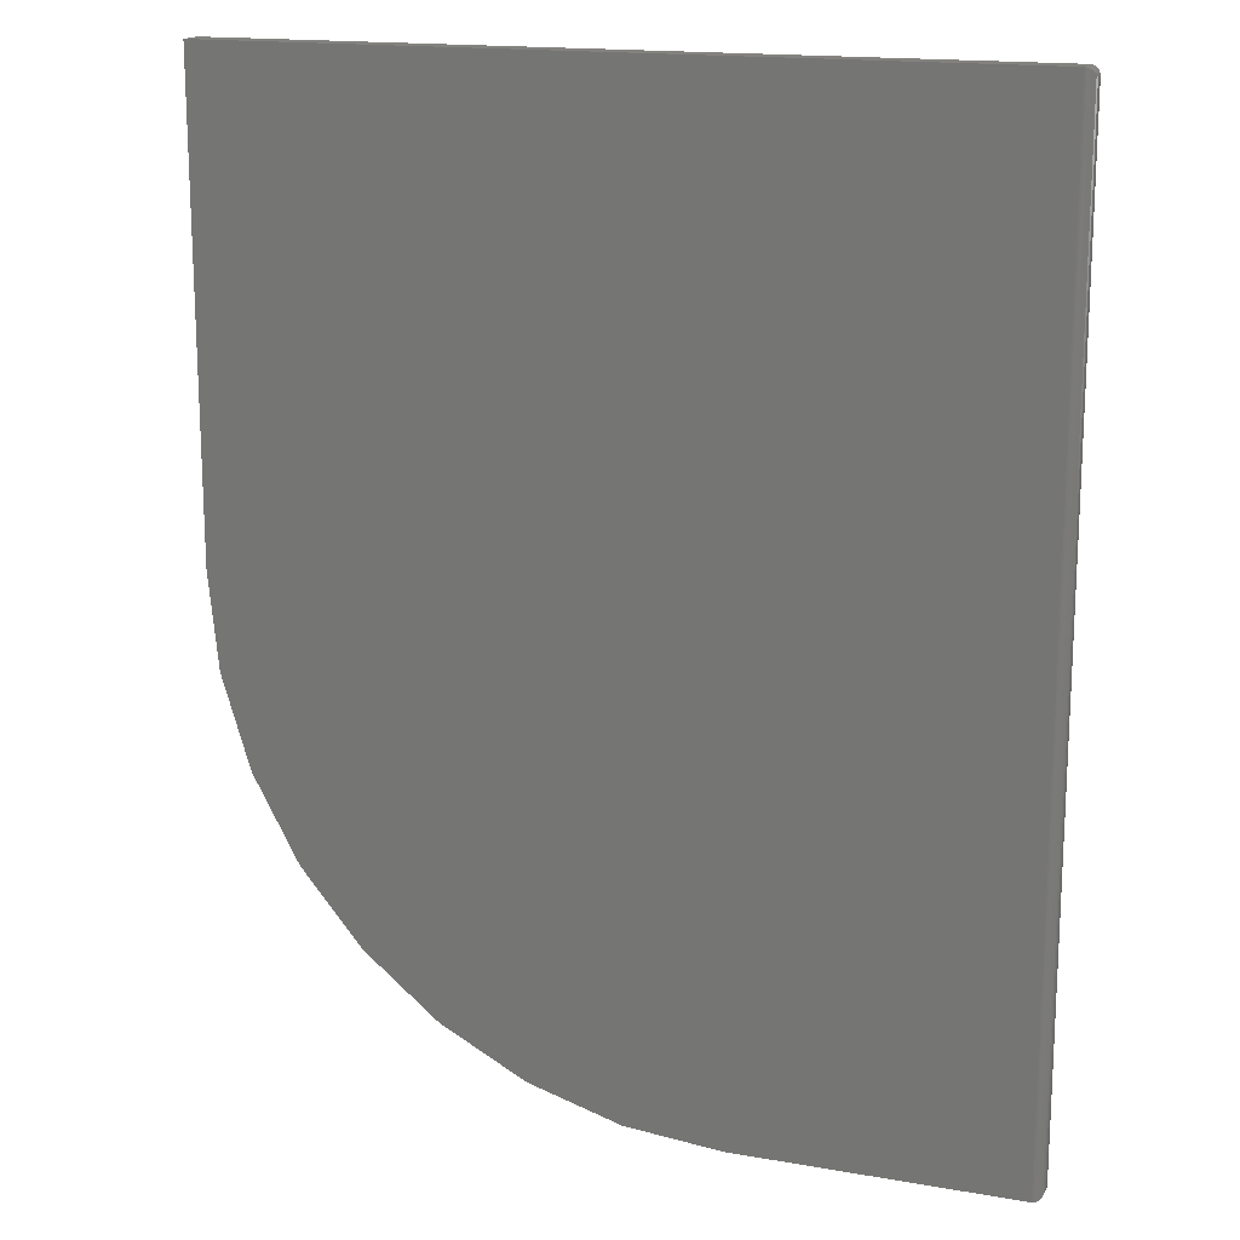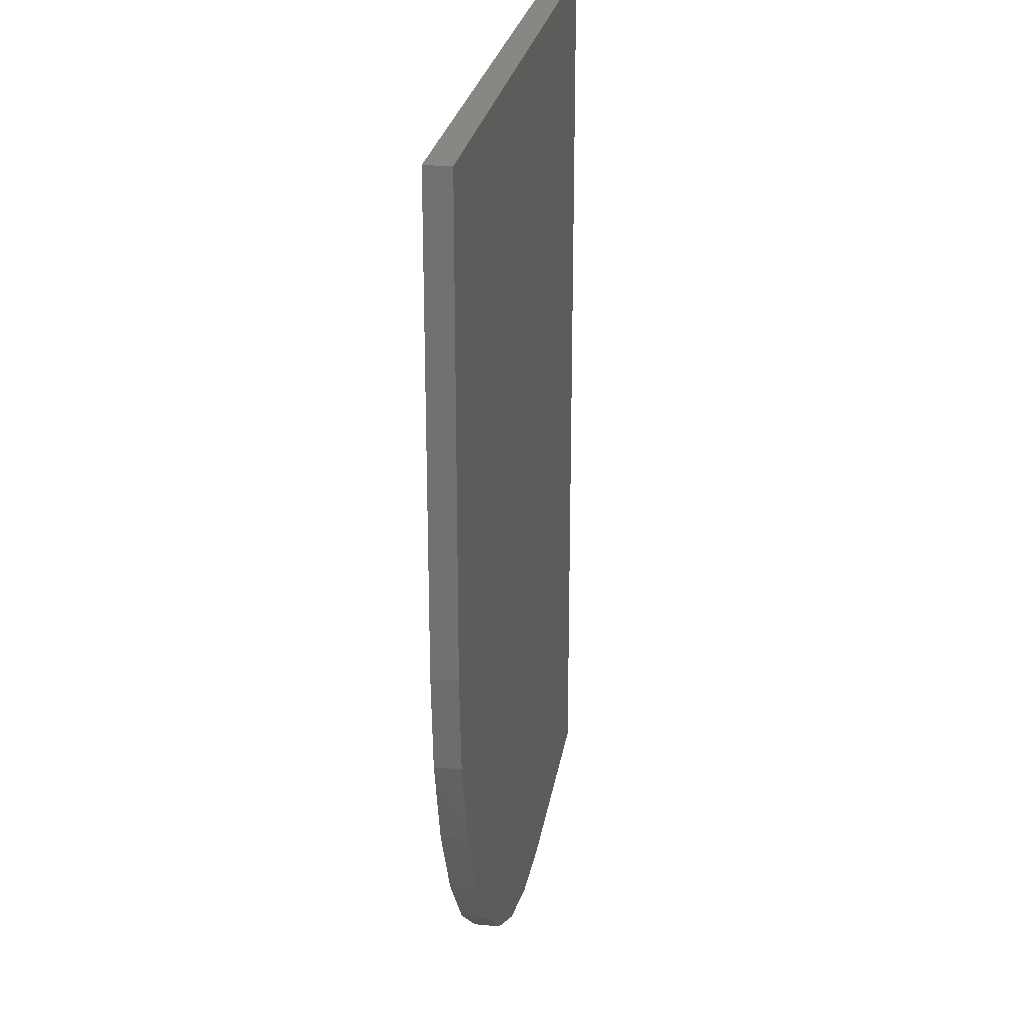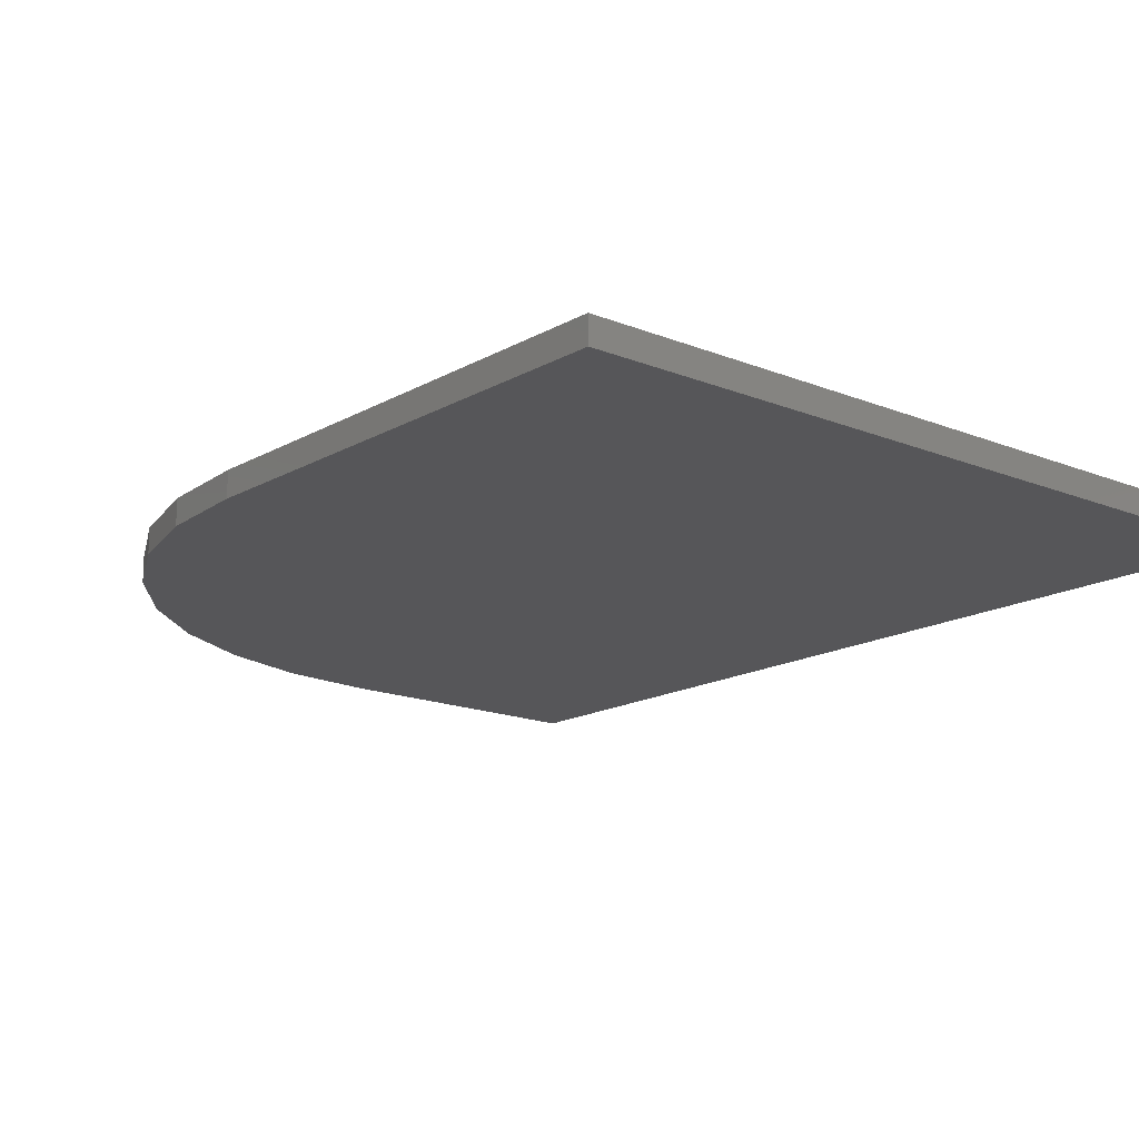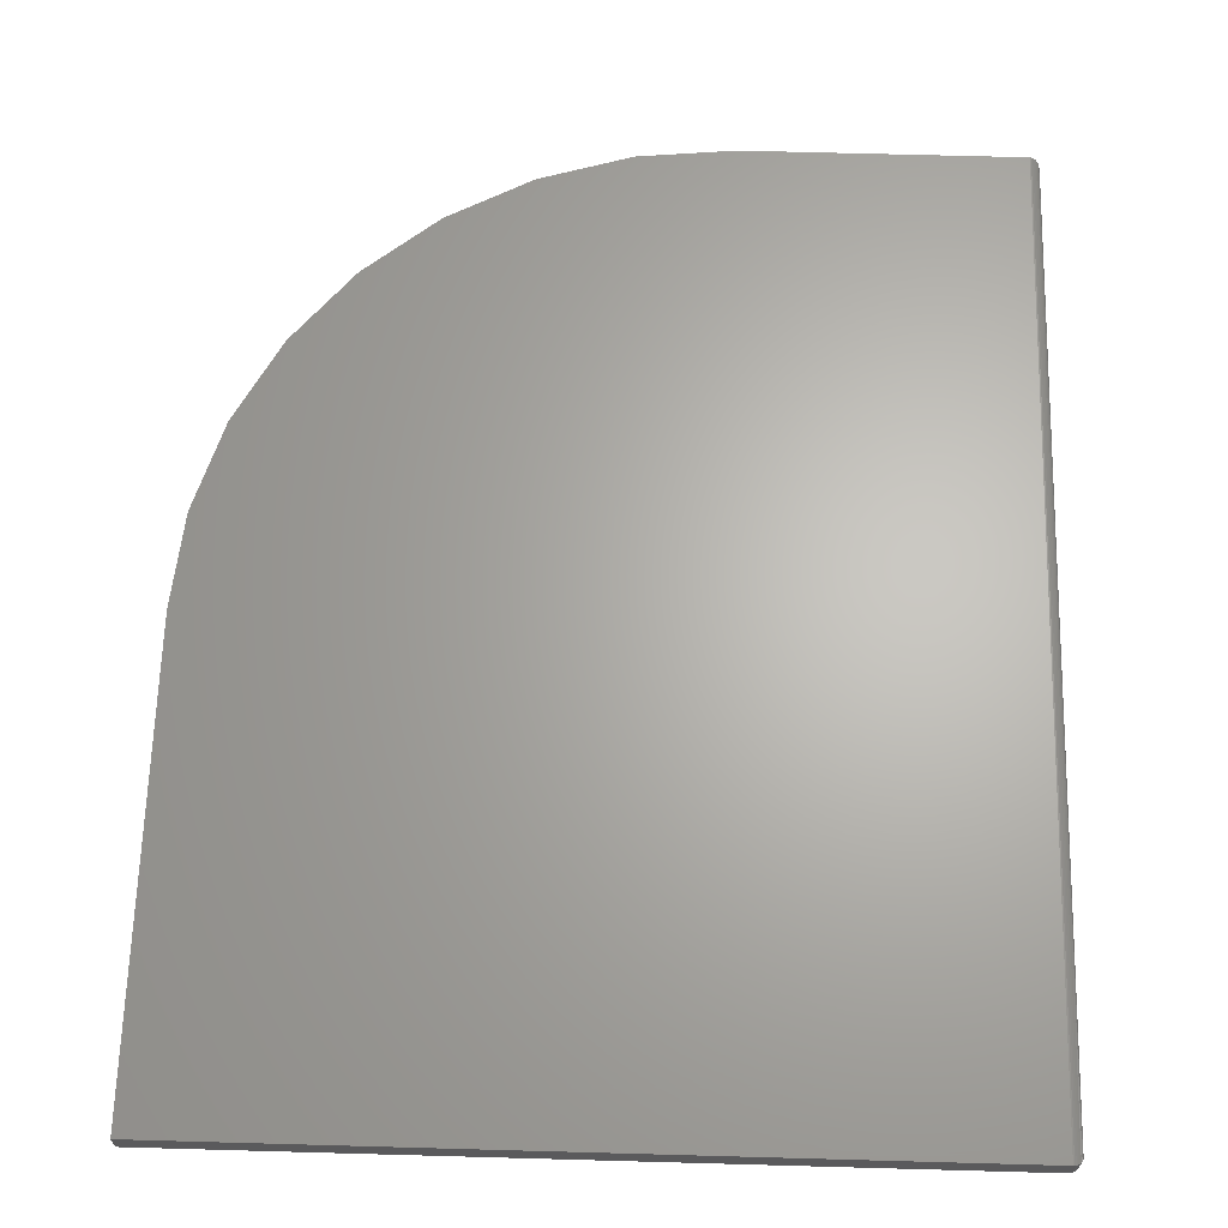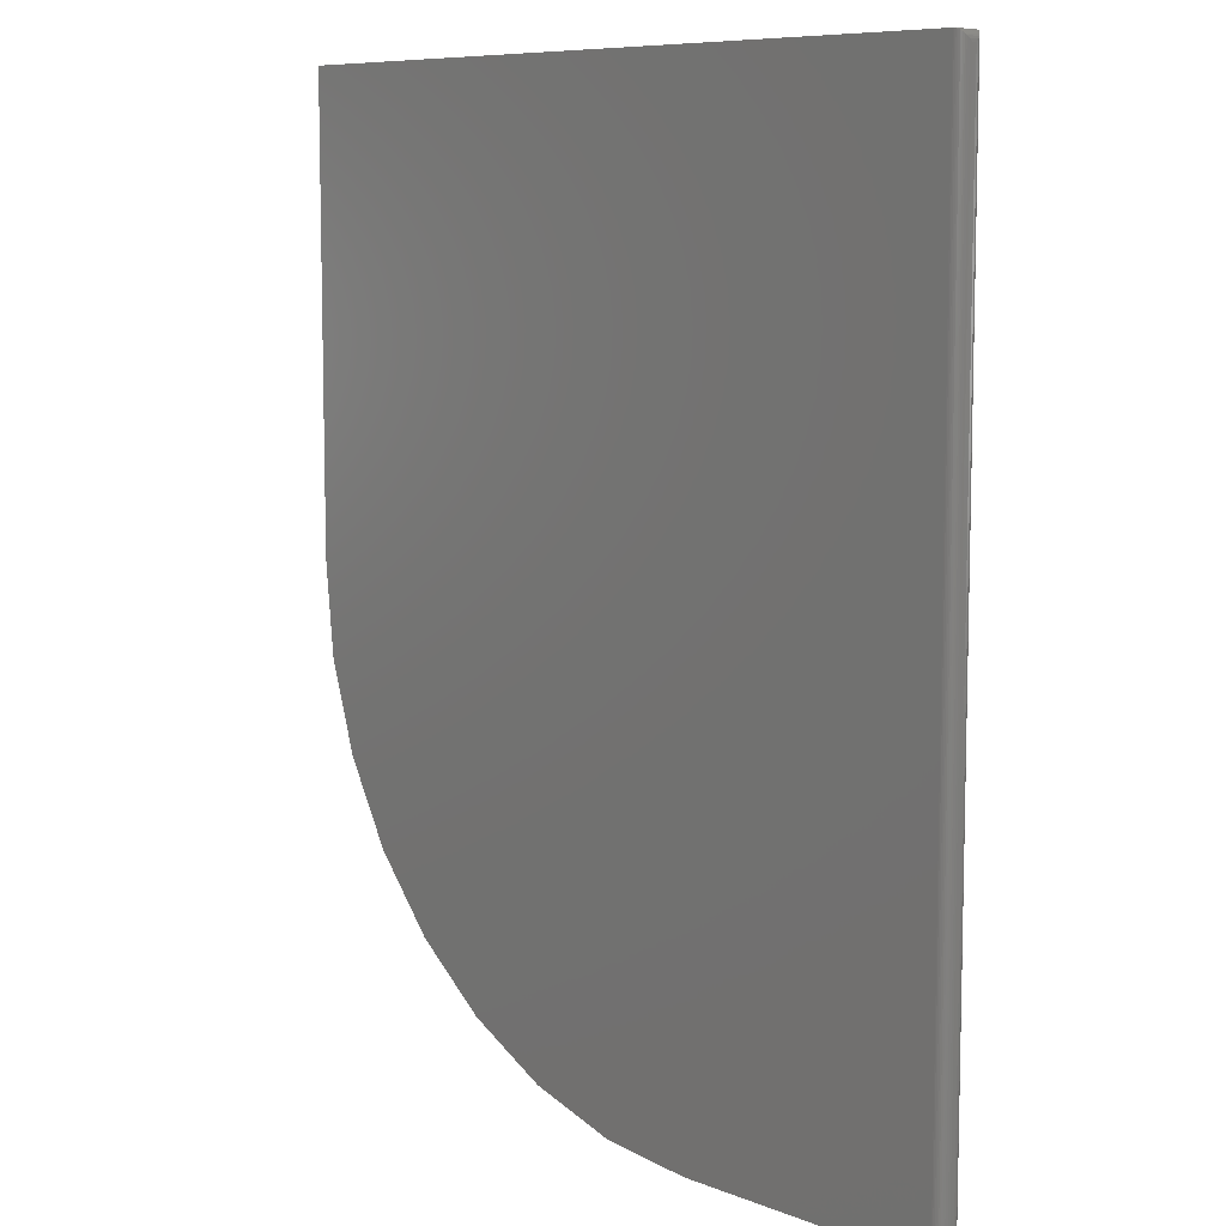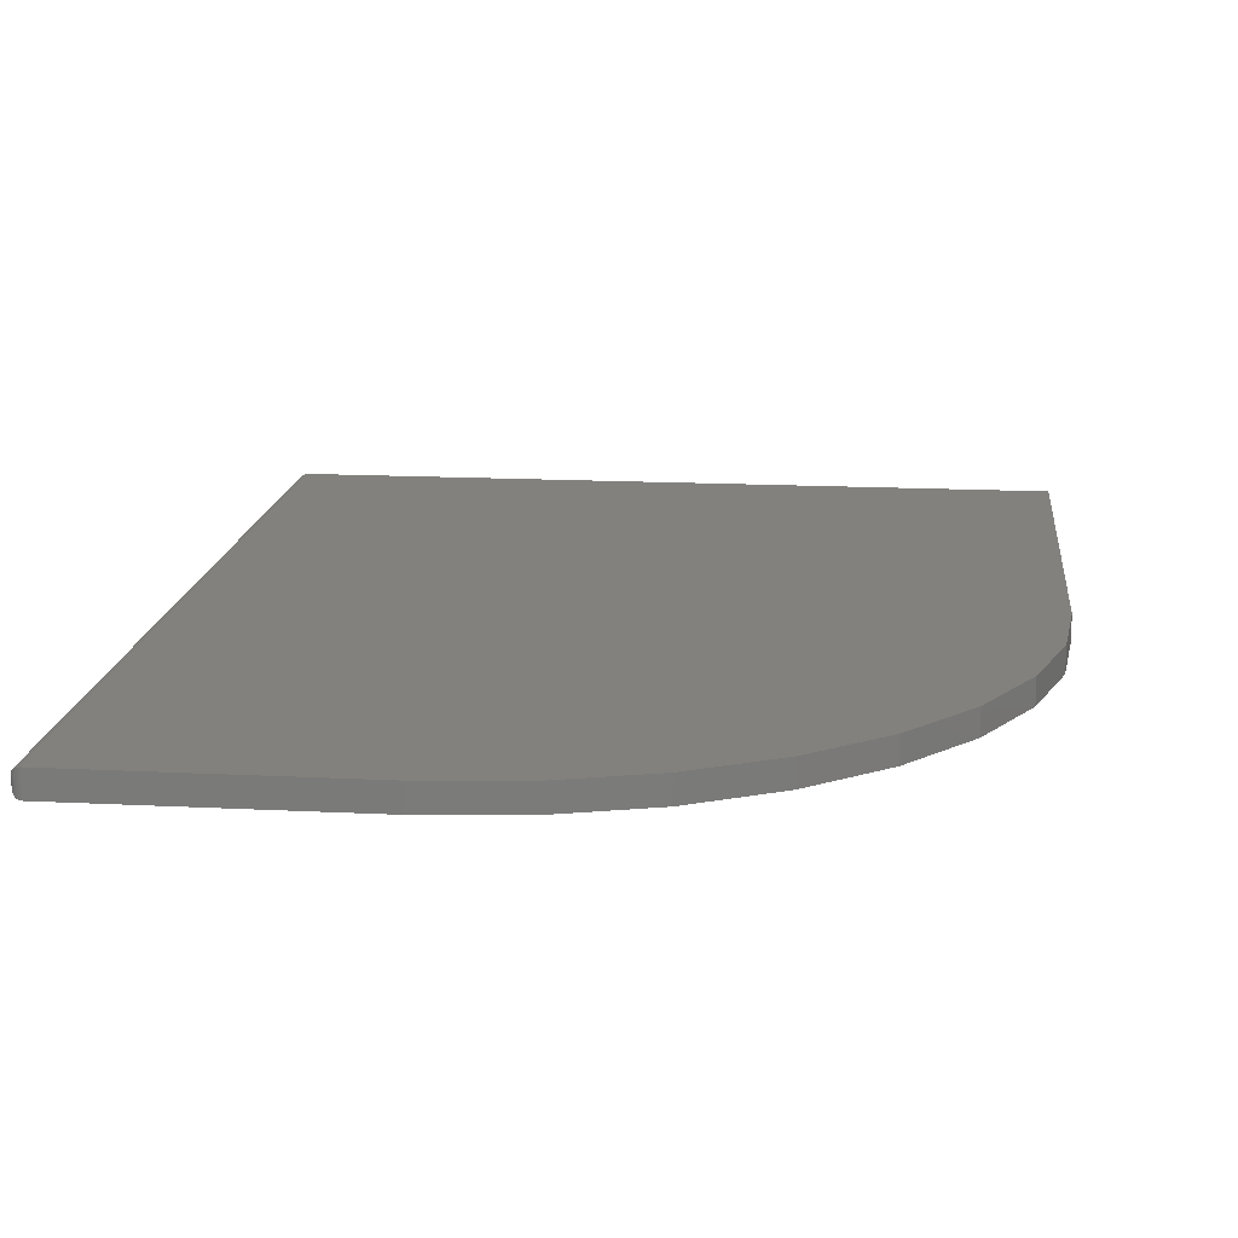
<metadata>
{"format":"stl","ext":"stl","renderer":"f3d","projection":"perspective","resolution":1024,"background":"white","views":[{"elev":16.4,"azim":19.7,"up":"+Z"},{"elev":24.5,"azim":-81.2,"up":"+Z"},{"elev":-16.0,"azim":-40.3,"up":"+Y"},{"elev":65.2,"azim":1.6,"up":"+Y"},{"elev":8.4,"azim":46.6,"up":"+Z"},{"elev":15.7,"azim":-173.9,"up":"+Y"}]}
</metadata>
<code>
# stl→obj: 60 verts, 116 faces
v 0.4375 -0.02344 0.6969
v 0.4371 -0.012 0.7005
v 0.4371 -0.02707 0.7005
v 0.4375 -0.01562 0.6969
v 0.4287 -0.001555 0.7109
v 0.4309 -0.03622 0.7097
v 0.4309 -0.002838 0.7097
v 0.4328 -0.03461 0.708
v 0.4328 -0.004452 0.708
v 0.4344 -0.03271 0.7061
v 0.4344 -0.00635 0.7061
v 0.4358 -0.03059 0.704
v 0.4358 -0.008477 0.704
v 0.4219 1.301e-16 0.7125
v 0.4219 -0.03906 0.7125
v 0.4239 -0.0001256 0.7124
v 0.4239 -0.03894 0.7124
v 0.4263 -0.0006435 0.7119
v 0.4263 -0.03842 0.7119
v 0.4287 -0.03751 0.7109
v 0.4375 -0.02344 -0.7344
v 0.4375 -0.01562 -0.7344
v 0.4371 -0.02707 -0.738
v 0.4371 -0.012 -0.738
v 0.4358 -0.03059 -0.7415
v 0.4358 -0.008477 -0.7415
v 0.4344 -0.03271 -0.7436
v 0.4344 -0.00635 -0.7436
v 0.4328 -0.03461 -0.7455
v 0.4328 -0.004452 -0.7455
v 0.4309 -0.03622 -0.7472
v 0.4309 -0.002838 -0.7472
v 0.4287 -0.03751 -0.7484
v 0.4219 -0.03906 -0.75
v 0.4219 1.301e-16 -0.75
v 0.4239 -0.03894 -0.7499
v 0.4239 -0.0001256 -0.7499
v 0.4263 -0.03842 -0.7494
v 0.4263 -0.0006435 -0.7494
v 0.4287 -0.001555 -0.7484
v -0.75 -0.03906 0.7125
v -0.75 -0.03906 9.185e-17
v -0.7356 -0.03906 -0.1463
v -0.6929 -0.03906 -0.287
v -0.6236 -0.03906 -0.4167
v -0.5303 -0.03906 -0.5303
v -0.4167 -0.03906 -0.6236
v -0.287 -0.03906 -0.6929
v -0.1463 -0.03906 -0.7356
v -1.794e-16 -0.03906 -0.75
v -0.75 4.844e-33 0.7125
v -1.837e-16 8.327e-17 -0.75
v -0.1463 6.702e-17 -0.7356
v -0.287 5.14e-17 -0.6929
v -0.4167 3.701e-17 -0.6236
v -0.5303 2.439e-17 -0.5303
v -0.6236 1.403e-17 -0.4167
v -0.6929 6.338e-18 -0.287
v -0.7356 1.6e-18 -0.1463
v -0.75 0 9.185e-17
f 1 2 3
f 1 4 2
f 5 6 7
f 7 6 8
f 7 8 9
f 9 8 10
f 9 10 11
f 11 10 12
f 11 12 13
f 13 12 3
f 13 3 2
f 14 15 16
f 16 15 17
f 16 17 18
f 18 17 19
f 18 19 5
f 5 19 20
f 5 20 6
f 21 22 1
f 1 22 4
f 22 23 24
f 22 21 23
f 24 23 25
f 24 25 26
f 26 25 27
f 26 27 28
f 28 27 29
f 28 29 30
f 30 29 31
f 30 31 32
f 32 31 33
f 34 35 36
f 36 35 37
f 36 37 38
f 38 37 39
f 38 39 33
f 33 39 40
f 33 40 32
f 34 15 41
f 34 41 42
f 34 42 43
f 34 43 44
f 34 44 45
f 34 45 46
f 34 46 47
f 34 47 48
f 34 48 49
f 34 49 50
f 15 14 41
f 41 14 51
f 50 52 34
f 34 52 35
f 21 3 23
f 21 1 3
f 23 3 12
f 23 12 25
f 25 12 10
f 25 10 27
f 27 10 8
f 27 8 29
f 29 8 6
f 29 6 31
f 31 6 20
f 15 34 17
f 17 34 36
f 17 36 19
f 19 36 38
f 19 38 20
f 20 38 33
f 20 33 31
f 35 52 53
f 35 53 54
f 35 54 55
f 35 55 56
f 35 56 57
f 35 57 58
f 35 58 59
f 35 59 60
f 35 60 51
f 35 51 14
f 4 24 2
f 4 22 24
f 40 7 32
f 32 7 9
f 32 9 30
f 30 9 11
f 30 11 28
f 28 11 13
f 28 13 26
f 26 13 2
f 26 2 24
f 35 14 37
f 37 14 16
f 37 16 39
f 39 16 18
f 39 18 40
f 40 18 5
f 40 5 7
f 41 51 42
f 42 51 60
f 52 50 53
f 53 50 49
f 53 49 54
f 54 49 48
f 54 48 55
f 55 48 47
f 55 47 56
f 56 47 46
f 56 46 57
f 57 46 45
f 57 45 58
f 58 45 44
f 58 44 59
f 59 44 43
f 59 43 60
f 60 43 42

</code>
